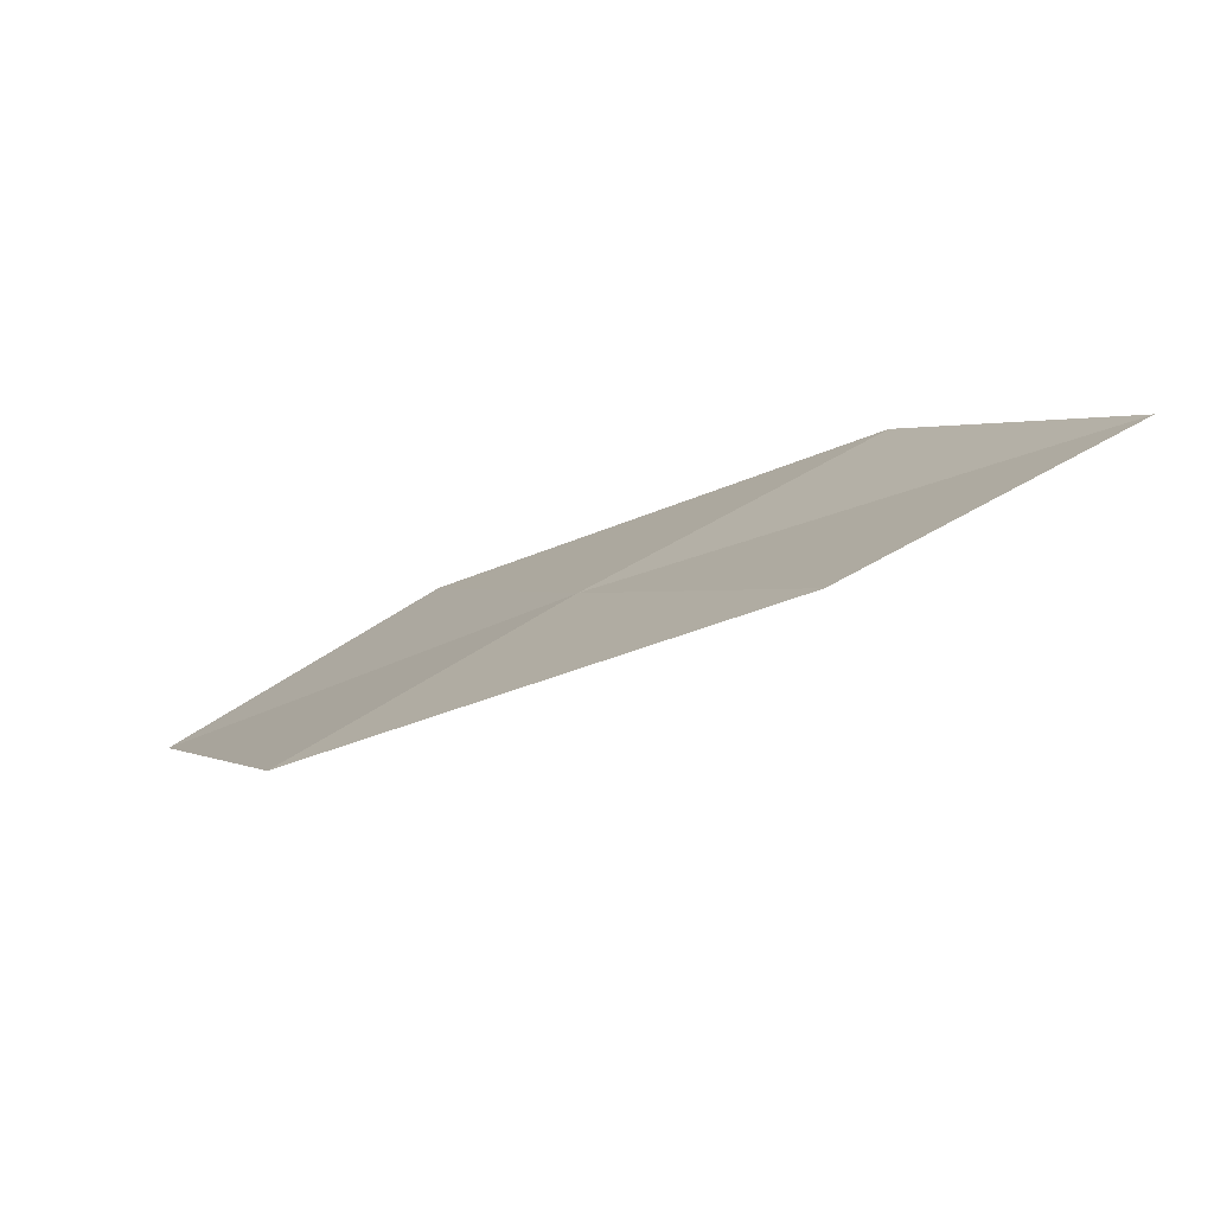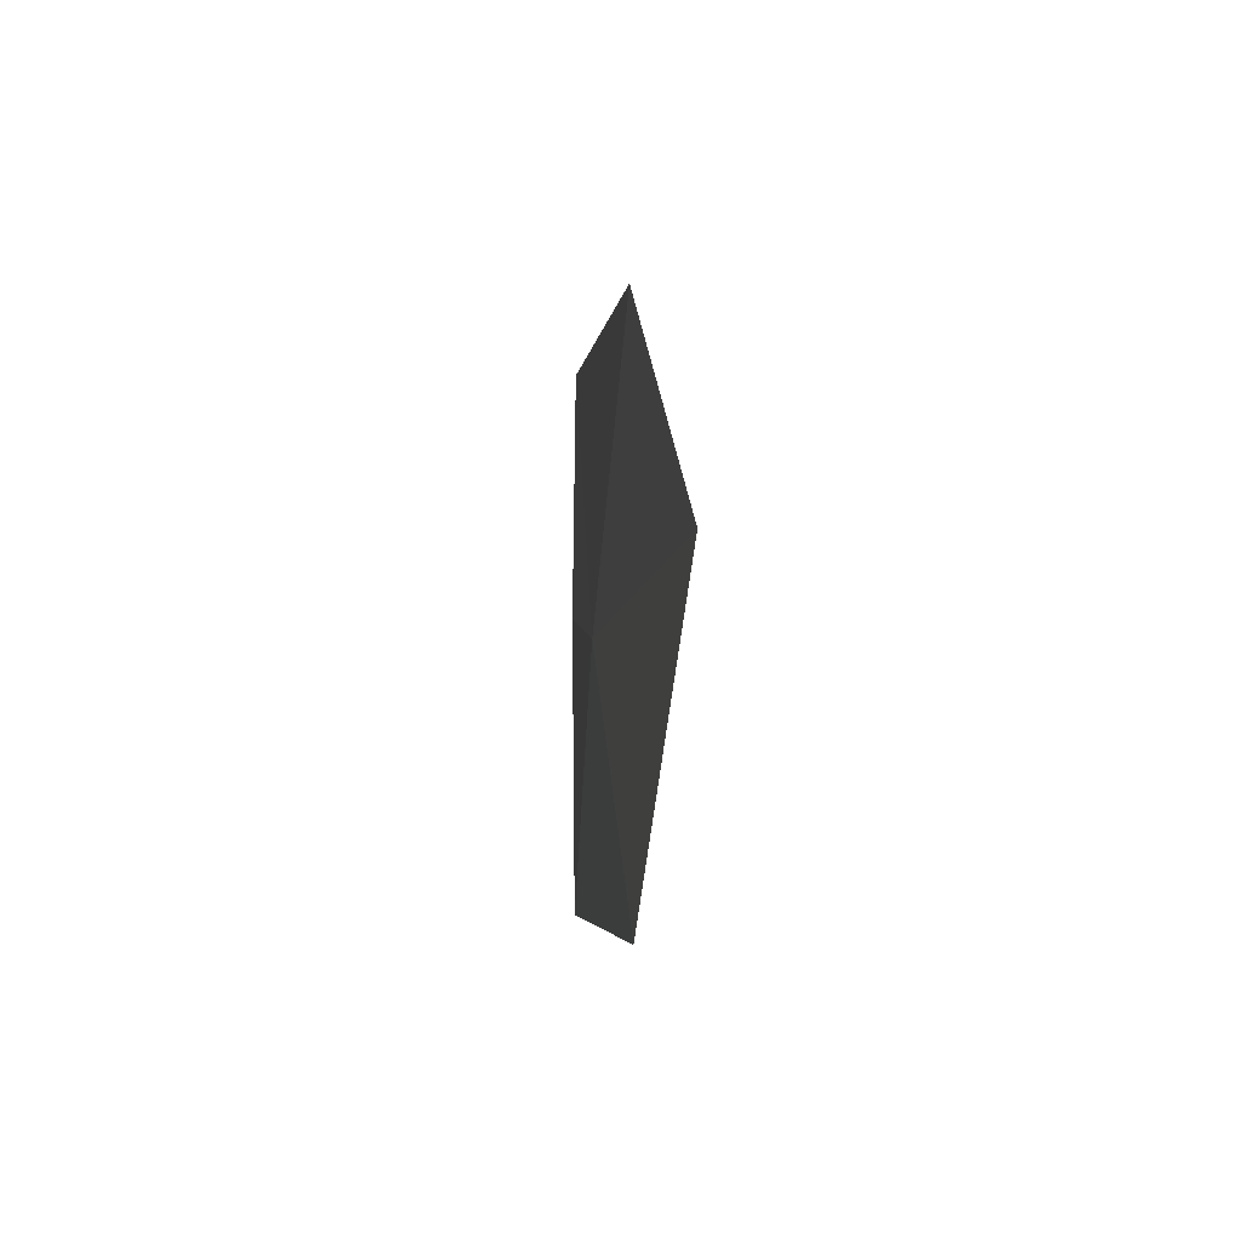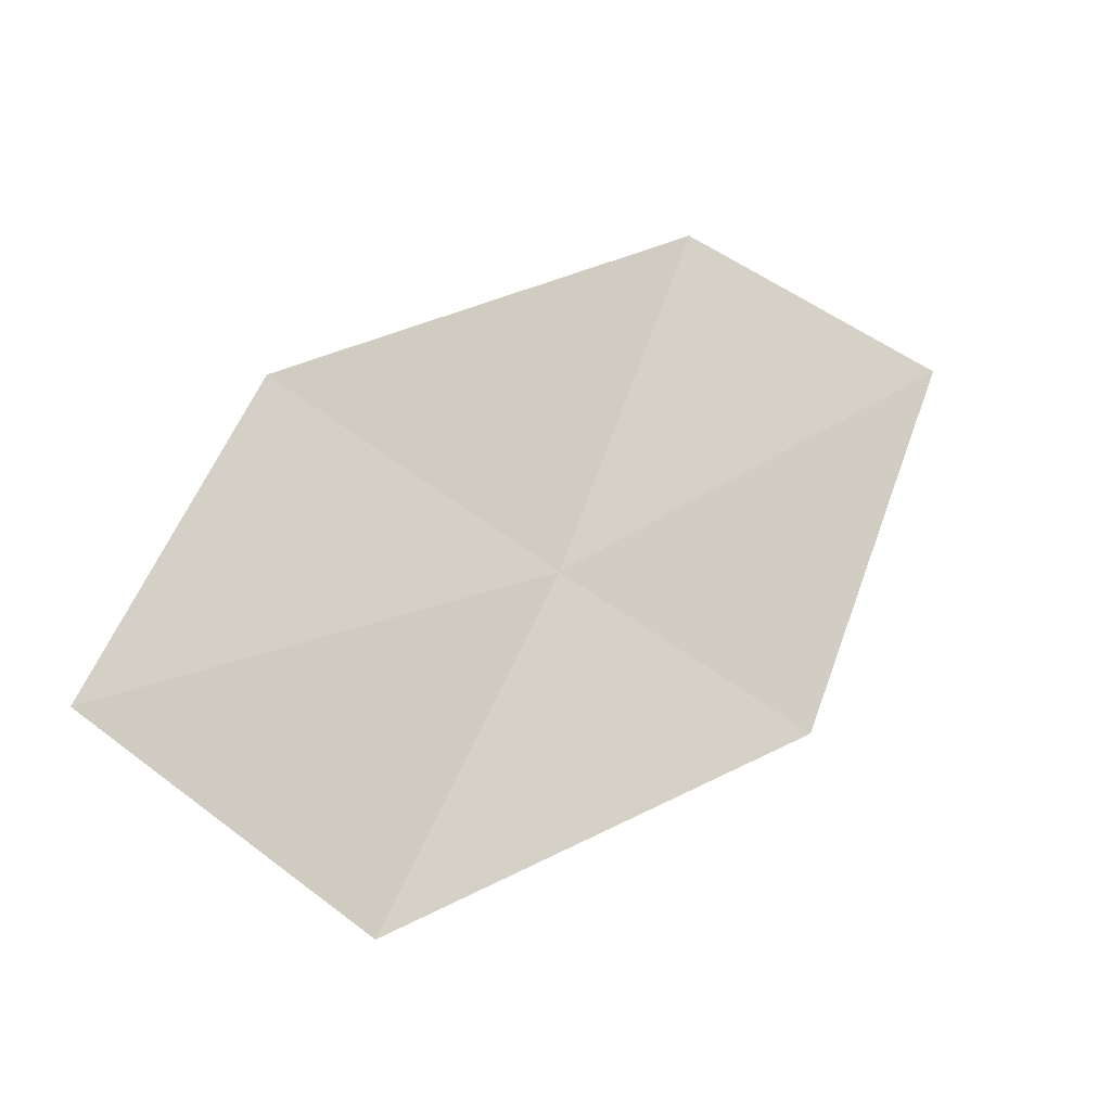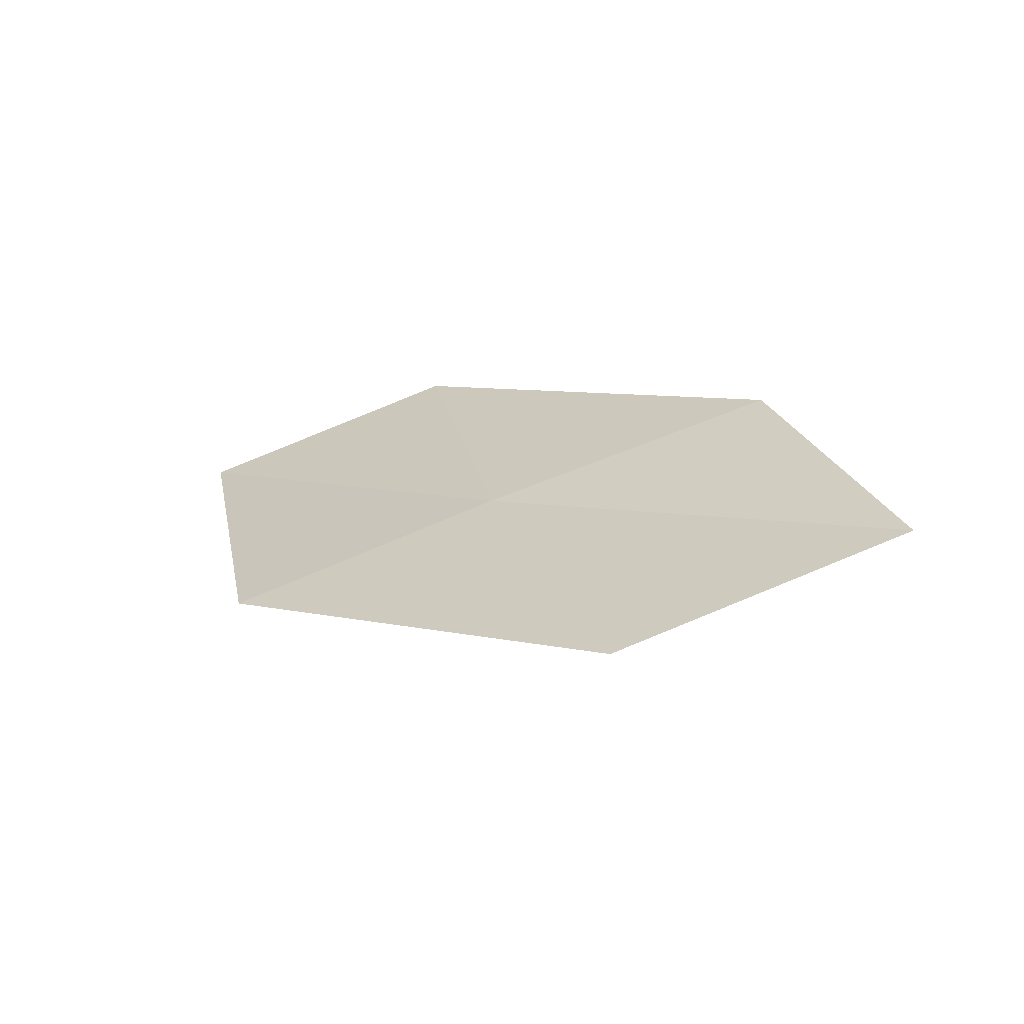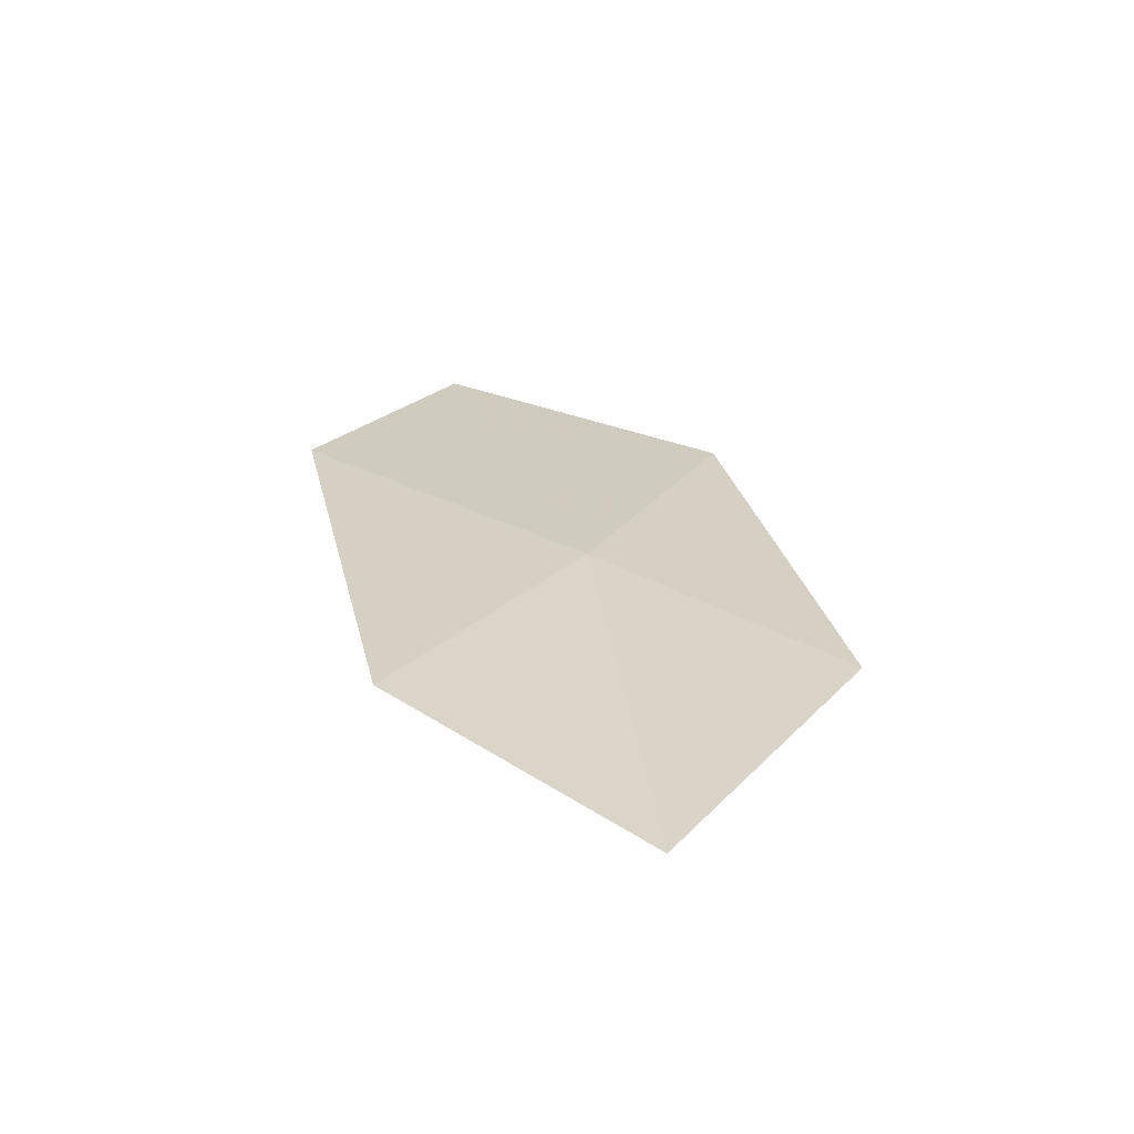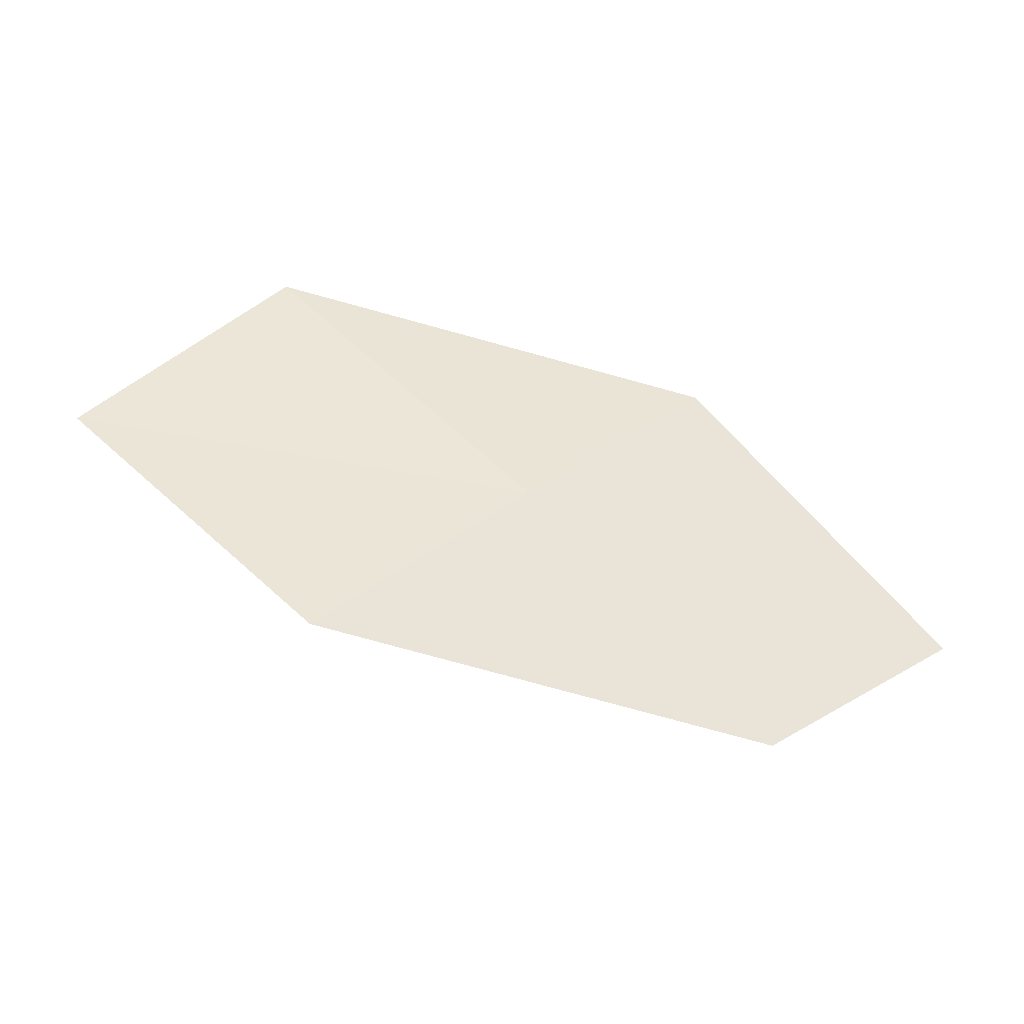
<metadata>
{"format":"obj","ext":"obj","renderer":"f3d","projection":"perspective","resolution":1024,"background":"white","views":[{"elev":-79.8,"azim":7.7,"up":"+Y"},{"elev":-29.5,"azim":67.8,"up":"+Y"},{"elev":-14.8,"azim":133.6,"up":"+Y"},{"elev":28.8,"azim":10.7,"up":"+Z"},{"elev":12.7,"azim":-129.8,"up":"+Z"},{"elev":55.0,"azim":161.3,"up":"+Z"}]}
</metadata>
<code>
v -17.9 -8.862 8.978
v -18.65 -7.003 8.776
v -20 -7.511 8.261
v -19.22 -9.514 8.535
v -16.45 -8.145 9.406
v -16.97 -10.64 9.182
v -15.58 -9.768 9.528
f 1 3 2
f 1 4 3
f 1 2 5
f 1 6 4
f 1 5 7
f 1 7 6

</code>
